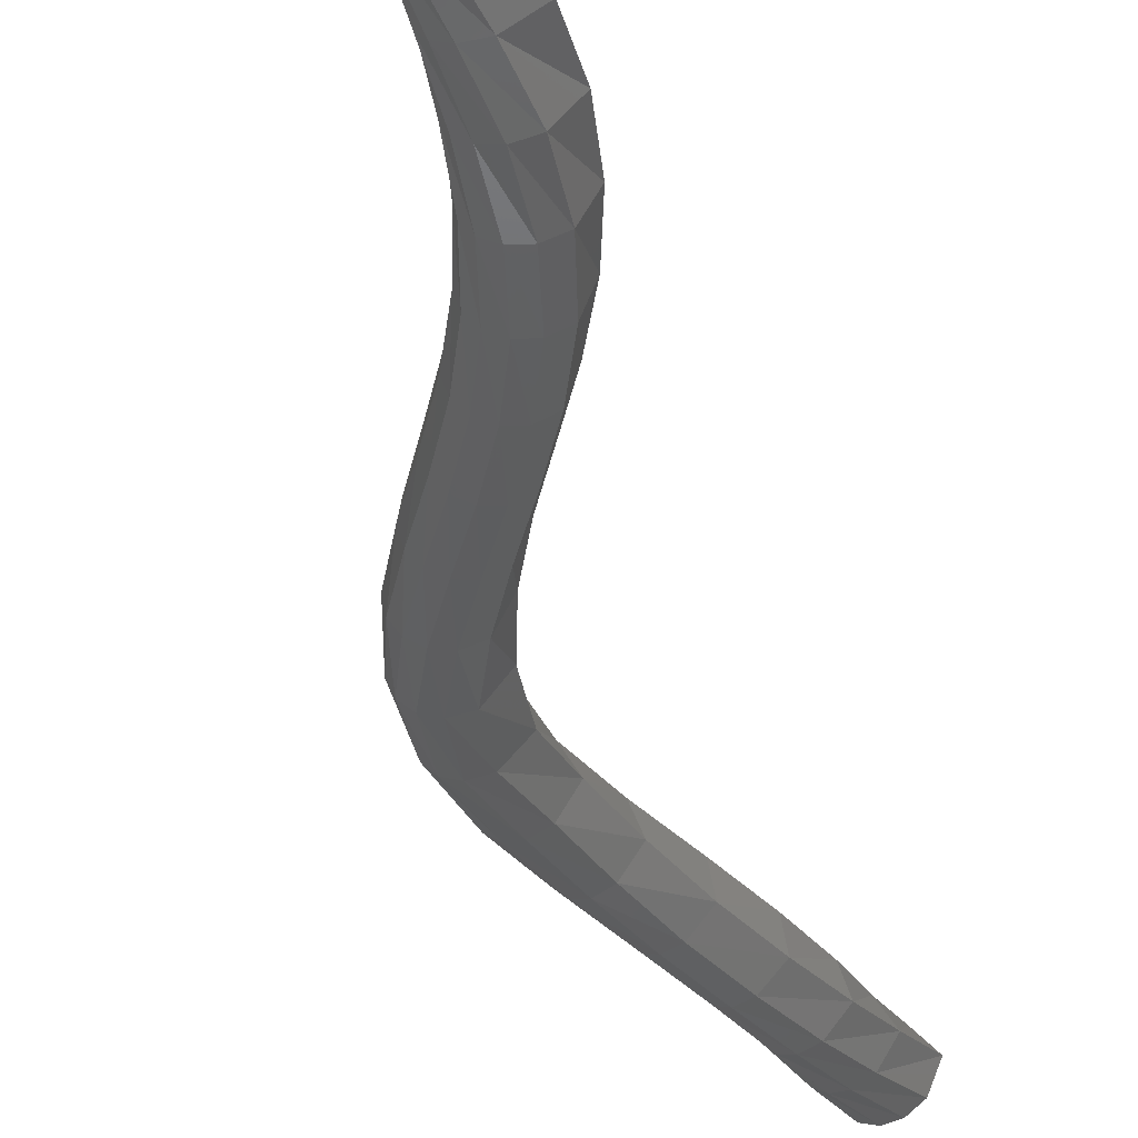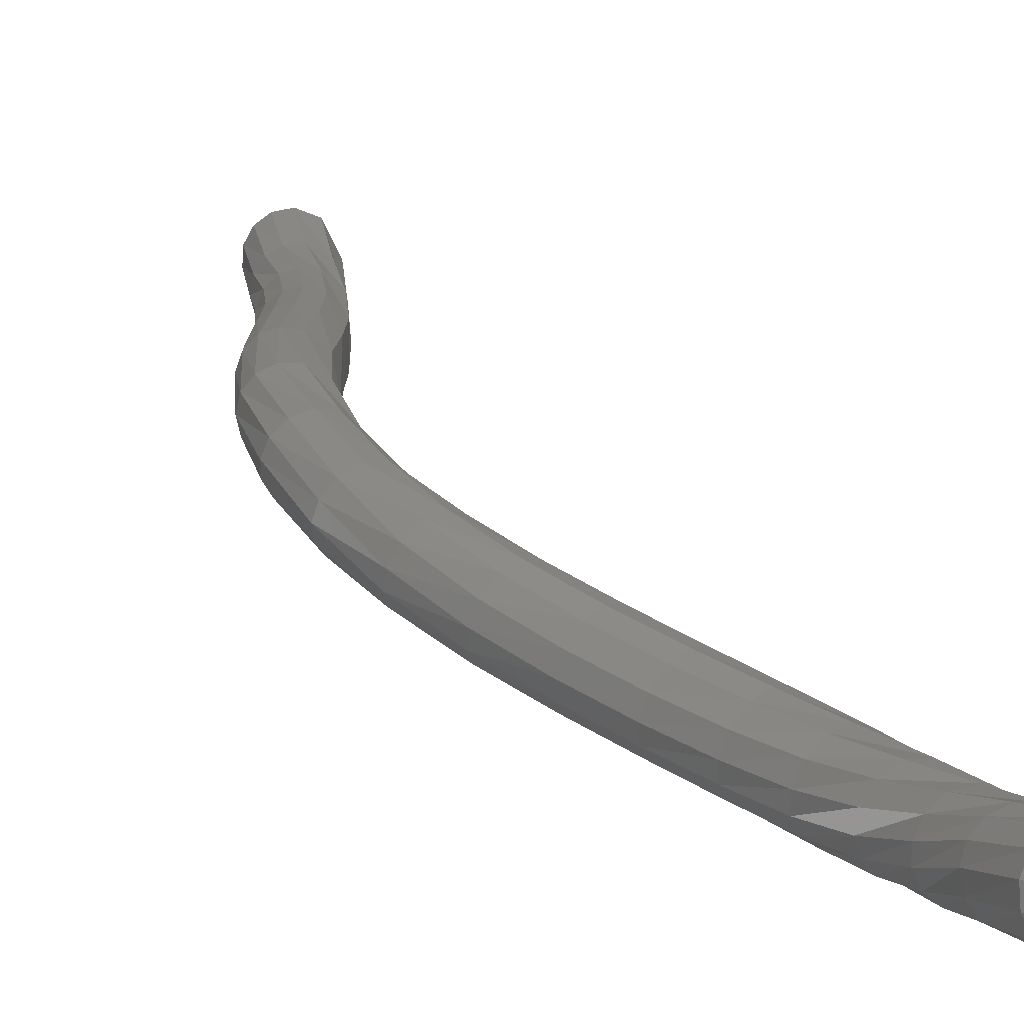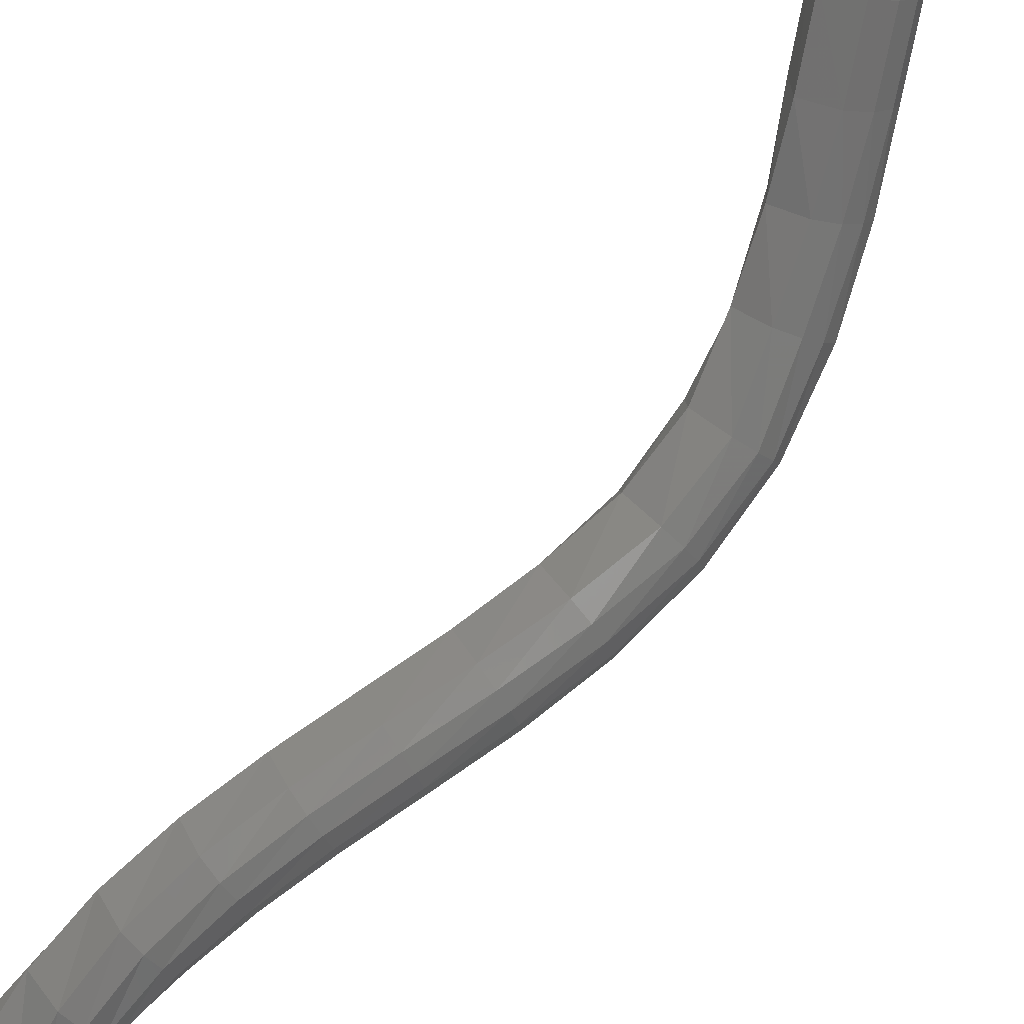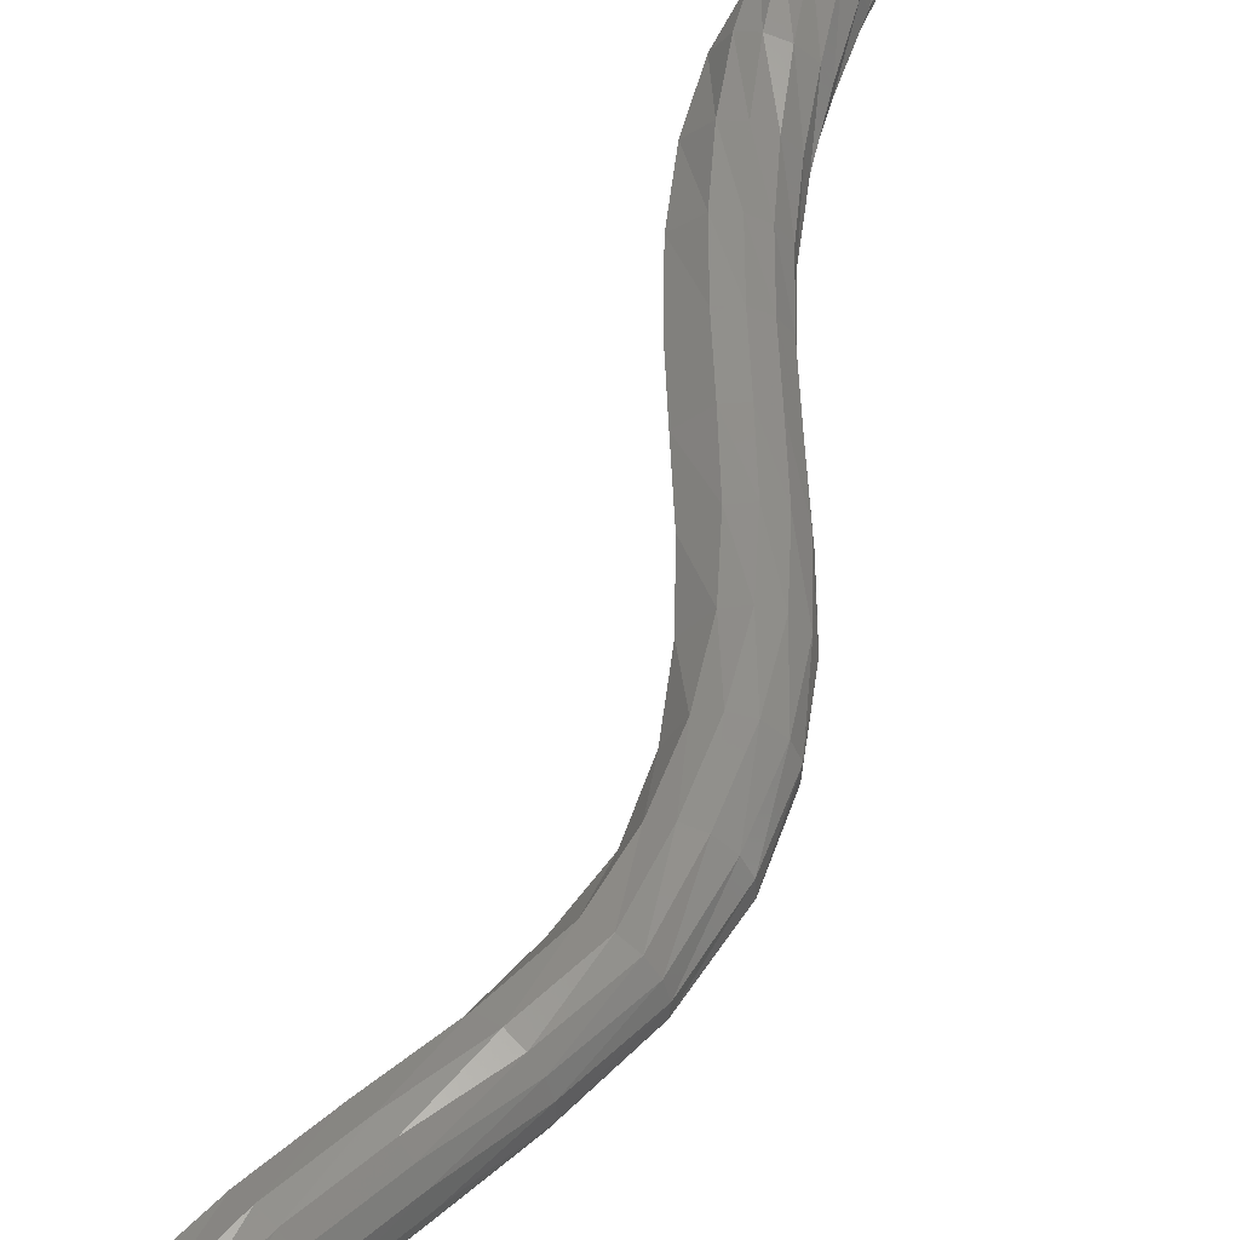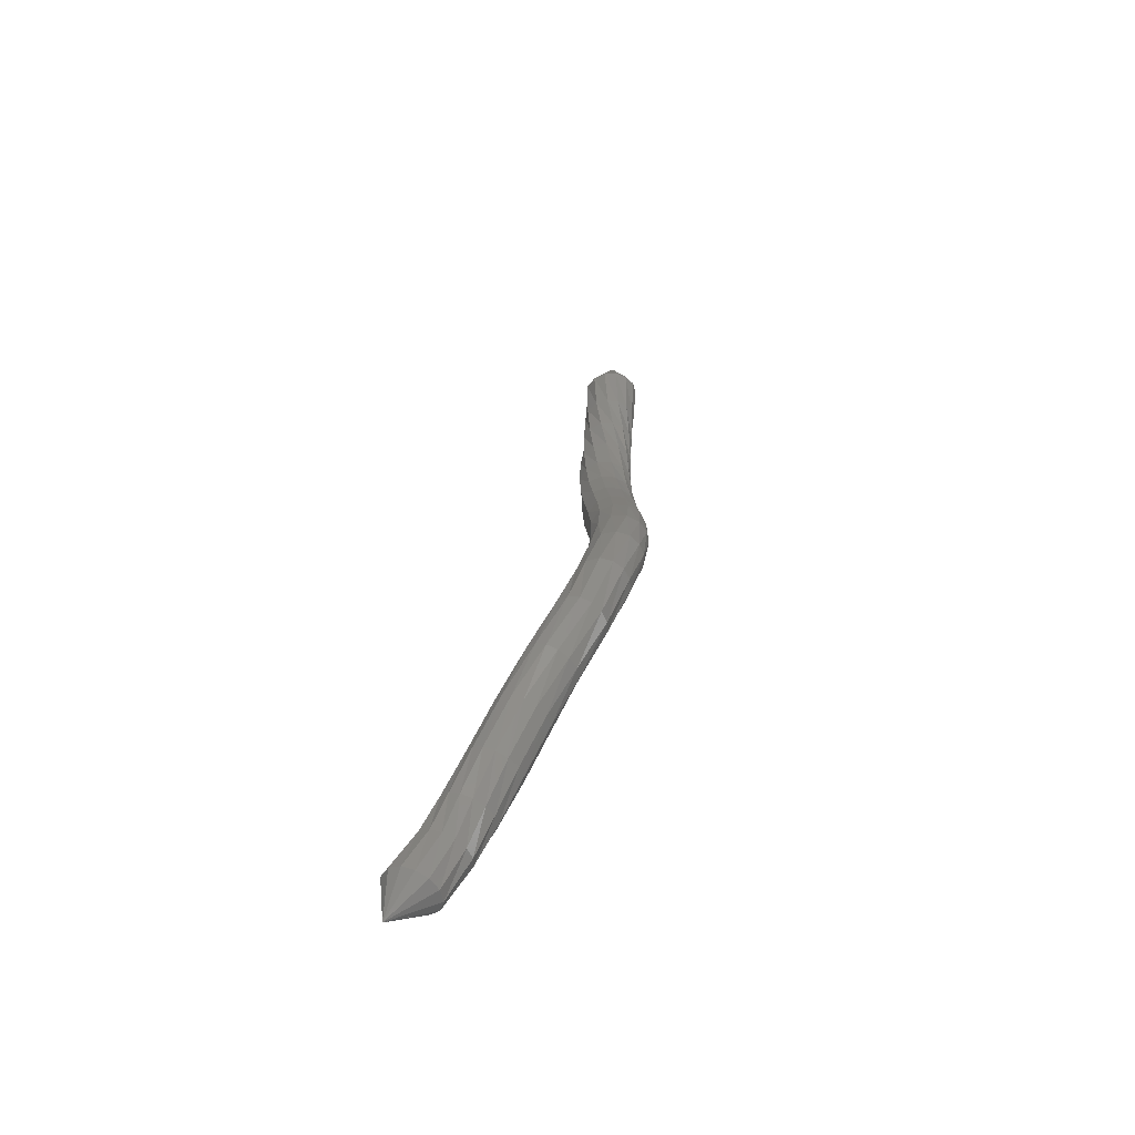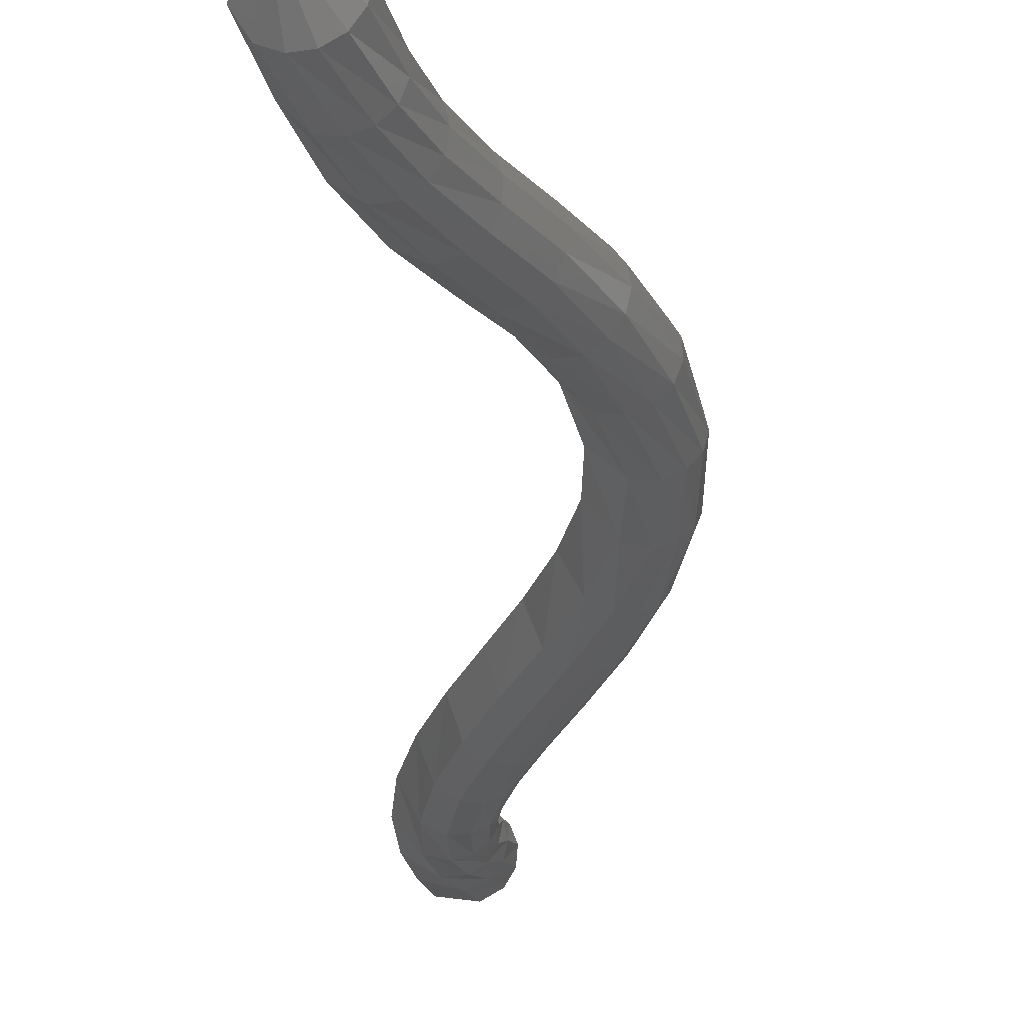
<metadata>
{"format":"stl","ext":"stl","renderer":"f3d","projection":"perspective","resolution":1024,"background":"white","views":[{"elev":-57.8,"azim":-162.4,"up":"+Z"},{"elev":0.7,"azim":157.7,"up":"+Z"},{"elev":-52.7,"azim":-33.5,"up":"+Z"},{"elev":75.2,"azim":26.7,"up":"+Z"},{"elev":-42.0,"azim":45.3,"up":"+Y"},{"elev":-7.6,"azim":6.2,"up":"+Z"}]}
</metadata>
<code>
# stl→obj: 211 verts, 440 faces
v -62.42 86.66 247.7
v -62.7 86.08 247.4
v -62.32 86.07 247.4
v -62.74 85.38 247.5
v -62.37 85.37 247.4
v -62.8 84.77 247.7
v -62.47 84.75 247.5
v -62.78 84.12 247.9
v -62.53 84.08 247.6
v -62.65 83.44 248.2
v -62.47 83.39 247.9
v -62.42 82.78 248.5
v -62.27 82.72 248.1
v -62.12 82.15 248.7
v -61.98 82.08 248.4
v -61.78 81.55 249
v -61.64 81.46 248.6
v -61.44 80.95 249.2
v -61.28 80.86 248.9
v -61.14 80.33 249.5
v -60.94 80.25 249.2
v -60.91 79.67 249.7
v -60.65 79.6 249.5
v -60.83 79 250
v -60.54 78.91 249.8
v -60.93 78.34 250.3
v -60.69 78.21 250.1
v -61.13 77.64 250.5
v -60.89 77.49 250.3
v -61.41 76.93 250.6
v -61.14 76.78 250.5
v -61.71 76.23 250.8
v -61.43 76.08 250.6
v -61.98 75.55 251
v -61.72 75.42 250.9
v -62.17 74.95 251.4
v -61.95 74.82 251.1
v -62.34 74.34 251.8
v -62.17 74.21 251.5
v -62.04 73.78 252.1
v -62.13 86.07 247.5
v -62.17 85.37 247.5
v -62.26 84.76 247.5
v -62.32 84.1 247.6
v -62.27 83.42 247.8
v -62.09 82.75 248
v -61.81 82.11 248.2
v -61.47 81.5 248.5
v -61.1 80.9 248.8
v -60.75 80.28 249.1
v -60.44 79.63 249.4
v -60.32 78.92 249.8
v -60.49 78.16 250.1
v -60.69 77.41 250.3
v -60.94 76.7 250.5
v -61.24 76.01 250.7
v -61.52 75.35 250.9
v -61.74 74.76 251.1
v -61.98 74.15 251.4
v -62.03 86.07 247.6
v -62.06 85.38 247.7
v -62.11 84.78 247.6
v -62.15 84.13 247.6
v -62.09 83.46 247.8
v -61.91 82.81 248
v -61.64 82.18 248.2
v -61.31 81.58 248.4
v -60.94 80.98 248.7
v -60.58 80.36 249.1
v -60.28 79.69 249.5
v -60.16 78.95 249.8
v -60.32 78.15 250.1
v -60.53 77.38 250.4
v -60.8 76.66 250.7
v -61.1 75.98 250.8
v -61.37 75.32 251
v -61.58 74.73 251.2
v -61.8 74.12 251.4
v -62.02 86.08 247.8
v -62.02 85.39 247.8
v -62.03 84.8 247.8
v -62.03 84.17 247.8
v -61.95 83.52 247.8
v -61.77 82.88 248
v -61.5 82.27 248.2
v -61.17 81.67 248.5
v -60.81 81.07 248.8
v -60.45 80.45 249.1
v -60.17 79.77 249.6
v -60.06 79.01 250
v -60.19 78.17 250.3
v -60.43 77.39 250.6
v -60.73 76.66 250.8
v -61.02 75.98 251
v -61.27 75.32 251.1
v -61.45 74.74 251.3
v -61.64 74.12 251.5
v -62.08 86.09 248
v -62.06 85.41 248
v -62.03 84.82 247.9
v -61.97 84.2 247.9
v -61.87 83.57 248
v -61.68 82.95 248.1
v -61.41 82.36 248.3
v -61.08 81.77 248.6
v -60.72 81.17 248.9
v -60.38 80.54 249.2
v -60.12 79.86 249.7
v -60.03 79.08 250.1
v -60.13 78.22 250.4
v -60.39 77.43 250.8
v -60.72 76.7 251
v -61.02 76.02 251.2
v -61.25 75.36 251.3
v -61.4 74.78 251.4
v -61.54 74.16 251.7
v -62.23 86.1 248.1
v -62.17 85.42 248.1
v -62.09 84.84 248.1
v -61.99 84.24 248.1
v -61.85 83.62 248.1
v -61.64 83.02 248.3
v -61.37 82.44 248.5
v -61.04 81.86 248.7
v -60.7 81.26 249
v -60.37 80.62 249.4
v -60.15 79.93 249.8
v -60.07 79.14 250.3
v -60.15 78.28 250.6
v -60.43 77.49 250.9
v -60.78 76.77 251.2
v -61.09 76.08 251.3
v -61.3 75.42 251.5
v -61.41 74.83 251.6
v -61.52 74.23 251.9
v -62.42 86.11 248.1
v -62.35 85.43 248.2
v -62.24 84.86 248.2
v -62.09 84.26 248.2
v -61.91 83.66 248.3
v -61.69 83.07 248.5
v -61.41 82.49 248.7
v -61.09 81.92 248.9
v -60.75 81.32 249.2
v -60.45 80.68 249.6
v -60.26 79.98 250
v -60.19 79.2 250.4
v -60.23 78.35 250.7
v -60.52 77.57 251
v -60.9 76.84 251.3
v -61.2 76.15 251.4
v -61.4 75.48 251.6
v -61.49 74.9 251.7
v -61.59 74.3 252
v -62.63 86.11 248.1
v -62.57 85.43 248.2
v -62.45 84.86 248.2
v -62.28 84.26 248.3
v -62.08 83.66 248.5
v -61.84 83.07 248.6
v -61.55 82.5 248.8
v -61.22 81.92 249.1
v -60.89 81.32 249.4
v -60.61 80.68 249.7
v -60.45 79.99 250.1
v -60.38 79.22 250.5
v -60.38 78.41 250.8
v -60.66 77.64 251.1
v -61.04 76.91 251.3
v -61.35 76.22 251.4
v -61.54 75.54 251.6
v -61.61 74.96 251.8
v -61.72 74.36 252.1
v -62.78 86.11 247.9
v -62.74 85.42 248
v -62.64 84.85 248.2
v -62.48 84.24 248.3
v -62.27 83.63 248.5
v -62.02 83.03 248.7
v -61.72 82.45 248.9
v -61.39 81.86 249.2
v -61.07 81.27 249.5
v -60.8 80.63 249.8
v -60.65 79.94 250.1
v -60.57 79.2 250.5
v -60.56 78.45 250.8
v -60.84 77.7 251.1
v -61.2 76.98 251.2
v -61.51 76.28 251.4
v -61.71 75.6 251.6
v -61.79 75.01 251.8
v -61.9 74.41 252.2
v -62.83 86.1 247.7
v -62.82 85.41 247.8
v -62.78 84.82 248
v -62.66 84.2 248.3
v -62.46 83.56 248.5
v -62.21 82.95 248.7
v -61.91 82.35 248.9
v -61.58 81.76 249.2
v -61.25 81.16 249.5
v -60.98 80.53 249.8
v -60.81 79.85 250
v -60.74 79.14 250.3
v -60.78 78.45 250.7
v -61.03 77.73 250.9
v -61.37 77.01 251
v -61.68 76.31 251.2
v -61.9 75.62 251.4
v -62.01 75.03 251.7
v -62.13 74.43 252.1
f 1 1 2
f 2 1 3
f 2 3 4
f 4 3 5
f 4 5 6
f 6 5 7
f 6 7 8
f 8 7 9
f 8 9 10
f 10 9 11
f 10 11 12
f 12 11 13
f 12 13 14
f 14 13 15
f 14 15 16
f 16 15 17
f 16 17 18
f 18 17 19
f 18 19 20
f 20 19 21
f 20 21 22
f 22 21 23
f 22 23 24
f 24 23 25
f 24 25 26
f 26 25 27
f 26 27 28
f 28 27 29
f 28 29 30
f 30 29 31
f 30 31 32
f 32 31 33
f 32 33 34
f 34 33 35
f 34 35 36
f 36 35 37
f 36 37 38
f 38 37 39
f 38 39 40
f 40 39 40
f 1 1 3
f 3 1 41
f 3 41 5
f 5 41 42
f 5 42 7
f 7 42 43
f 7 43 9
f 9 43 44
f 9 44 11
f 11 44 45
f 11 45 13
f 13 45 46
f 13 46 15
f 15 46 47
f 15 47 17
f 17 47 48
f 17 48 19
f 19 48 49
f 19 49 21
f 21 49 50
f 21 50 23
f 23 50 51
f 23 51 25
f 25 51 52
f 25 52 27
f 27 52 53
f 27 53 29
f 29 53 54
f 29 54 31
f 31 54 55
f 31 55 33
f 33 55 56
f 33 56 35
f 35 56 57
f 35 57 37
f 37 57 58
f 37 58 39
f 39 58 59
f 39 59 40
f 40 59 40
f 1 1 41
f 41 1 60
f 41 60 42
f 42 60 61
f 42 61 43
f 43 61 62
f 43 62 44
f 44 62 63
f 44 63 45
f 45 63 64
f 45 64 46
f 46 64 65
f 46 65 47
f 47 65 66
f 47 66 48
f 48 66 67
f 48 67 49
f 49 67 68
f 49 68 50
f 50 68 69
f 50 69 51
f 51 69 70
f 51 70 52
f 52 70 71
f 52 71 53
f 53 71 72
f 53 72 54
f 54 72 73
f 54 73 55
f 55 73 74
f 55 74 56
f 56 74 75
f 56 75 57
f 57 75 76
f 57 76 58
f 58 76 77
f 58 77 59
f 59 77 78
f 59 78 40
f 40 78 40
f 1 1 60
f 60 1 79
f 60 79 61
f 61 79 80
f 61 80 62
f 62 80 81
f 62 81 63
f 63 81 82
f 63 82 64
f 64 82 83
f 64 83 65
f 65 83 84
f 65 84 66
f 66 84 85
f 66 85 67
f 67 85 86
f 67 86 68
f 68 86 87
f 68 87 69
f 69 87 88
f 69 88 70
f 70 88 89
f 70 89 71
f 71 89 90
f 71 90 72
f 72 90 91
f 72 91 73
f 73 91 92
f 73 92 74
f 74 92 93
f 74 93 75
f 75 93 94
f 75 94 76
f 76 94 95
f 76 95 77
f 77 95 96
f 77 96 78
f 78 96 97
f 78 97 40
f 40 97 40
f 1 1 79
f 79 1 98
f 79 98 80
f 80 98 99
f 80 99 81
f 81 99 100
f 81 100 82
f 82 100 101
f 82 101 83
f 83 101 102
f 83 102 84
f 84 102 103
f 84 103 85
f 85 103 104
f 85 104 86
f 86 104 105
f 86 105 87
f 87 105 106
f 87 106 88
f 88 106 107
f 88 107 89
f 89 107 108
f 89 108 90
f 90 108 109
f 90 109 91
f 91 109 110
f 91 110 92
f 92 110 111
f 92 111 93
f 93 111 112
f 93 112 94
f 94 112 113
f 94 113 95
f 95 113 114
f 95 114 96
f 96 114 115
f 96 115 97
f 97 115 116
f 97 116 40
f 40 116 40
f 1 1 98
f 98 1 117
f 98 117 99
f 99 117 118
f 99 118 100
f 100 118 119
f 100 119 101
f 101 119 120
f 101 120 102
f 102 120 121
f 102 121 103
f 103 121 122
f 103 122 104
f 104 122 123
f 104 123 105
f 105 123 124
f 105 124 106
f 106 124 125
f 106 125 107
f 107 125 126
f 107 126 108
f 108 126 127
f 108 127 109
f 109 127 128
f 109 128 110
f 110 128 129
f 110 129 111
f 111 129 130
f 111 130 112
f 112 130 131
f 112 131 113
f 113 131 132
f 113 132 114
f 114 132 133
f 114 133 115
f 115 133 134
f 115 134 116
f 116 134 135
f 116 135 40
f 40 135 40
f 1 1 117
f 117 1 136
f 117 136 118
f 118 136 137
f 118 137 119
f 119 137 138
f 119 138 120
f 120 138 139
f 120 139 121
f 121 139 140
f 121 140 122
f 122 140 141
f 122 141 123
f 123 141 142
f 123 142 124
f 124 142 143
f 124 143 125
f 125 143 144
f 125 144 126
f 126 144 145
f 126 145 127
f 127 145 146
f 127 146 128
f 128 146 147
f 128 147 129
f 129 147 148
f 129 148 130
f 130 148 149
f 130 149 131
f 131 149 150
f 131 150 132
f 132 150 151
f 132 151 133
f 133 151 152
f 133 152 134
f 134 152 153
f 134 153 135
f 135 153 154
f 135 154 40
f 40 154 40
f 1 1 136
f 136 1 155
f 136 155 137
f 137 155 156
f 137 156 138
f 138 156 157
f 138 157 139
f 139 157 158
f 139 158 140
f 140 158 159
f 140 159 141
f 141 159 160
f 141 160 142
f 142 160 161
f 142 161 143
f 143 161 162
f 143 162 144
f 144 162 163
f 144 163 145
f 145 163 164
f 145 164 146
f 146 164 165
f 146 165 147
f 147 165 166
f 147 166 148
f 148 166 167
f 148 167 149
f 149 167 168
f 149 168 150
f 150 168 169
f 150 169 151
f 151 169 170
f 151 170 152
f 152 170 171
f 152 171 153
f 153 171 172
f 153 172 154
f 154 172 173
f 154 173 40
f 40 173 40
f 1 1 155
f 155 1 174
f 155 174 156
f 156 174 175
f 156 175 157
f 157 175 176
f 157 176 158
f 158 176 177
f 158 177 159
f 159 177 178
f 159 178 160
f 160 178 179
f 160 179 161
f 161 179 180
f 161 180 162
f 162 180 181
f 162 181 163
f 163 181 182
f 163 182 164
f 164 182 183
f 164 183 165
f 165 183 184
f 165 184 166
f 166 184 185
f 166 185 167
f 167 185 186
f 167 186 168
f 168 186 187
f 168 187 169
f 169 187 188
f 169 188 170
f 170 188 189
f 170 189 171
f 171 189 190
f 171 190 172
f 172 190 191
f 172 191 173
f 173 191 192
f 173 192 40
f 40 192 40
f 1 1 174
f 174 1 193
f 174 193 175
f 175 193 194
f 175 194 176
f 176 194 195
f 176 195 177
f 177 195 196
f 177 196 178
f 178 196 197
f 178 197 179
f 179 197 198
f 179 198 180
f 180 198 199
f 180 199 181
f 181 199 200
f 181 200 182
f 182 200 201
f 182 201 183
f 183 201 202
f 183 202 184
f 184 202 203
f 184 203 185
f 185 203 204
f 185 204 186
f 186 204 205
f 186 205 187
f 187 205 206
f 187 206 188
f 188 206 207
f 188 207 189
f 189 207 208
f 189 208 190
f 190 208 209
f 190 209 191
f 191 209 210
f 191 210 192
f 192 210 211
f 192 211 40
f 40 211 40
f 1 1 193
f 193 1 2
f 193 2 194
f 194 2 4
f 194 4 195
f 195 4 6
f 195 6 196
f 196 6 8
f 196 8 197
f 197 8 10
f 197 10 198
f 198 10 12
f 198 12 199
f 199 12 14
f 199 14 200
f 200 14 16
f 200 16 201
f 201 16 18
f 201 18 202
f 202 18 20
f 202 20 203
f 203 20 22
f 203 22 204
f 204 22 24
f 204 24 205
f 205 24 26
f 205 26 206
f 206 26 28
f 206 28 207
f 207 28 30
f 207 30 208
f 208 30 32
f 208 32 209
f 209 32 34
f 209 34 210
f 210 34 36
f 210 36 211
f 211 36 38
f 211 38 40
f 40 38 40

</code>
